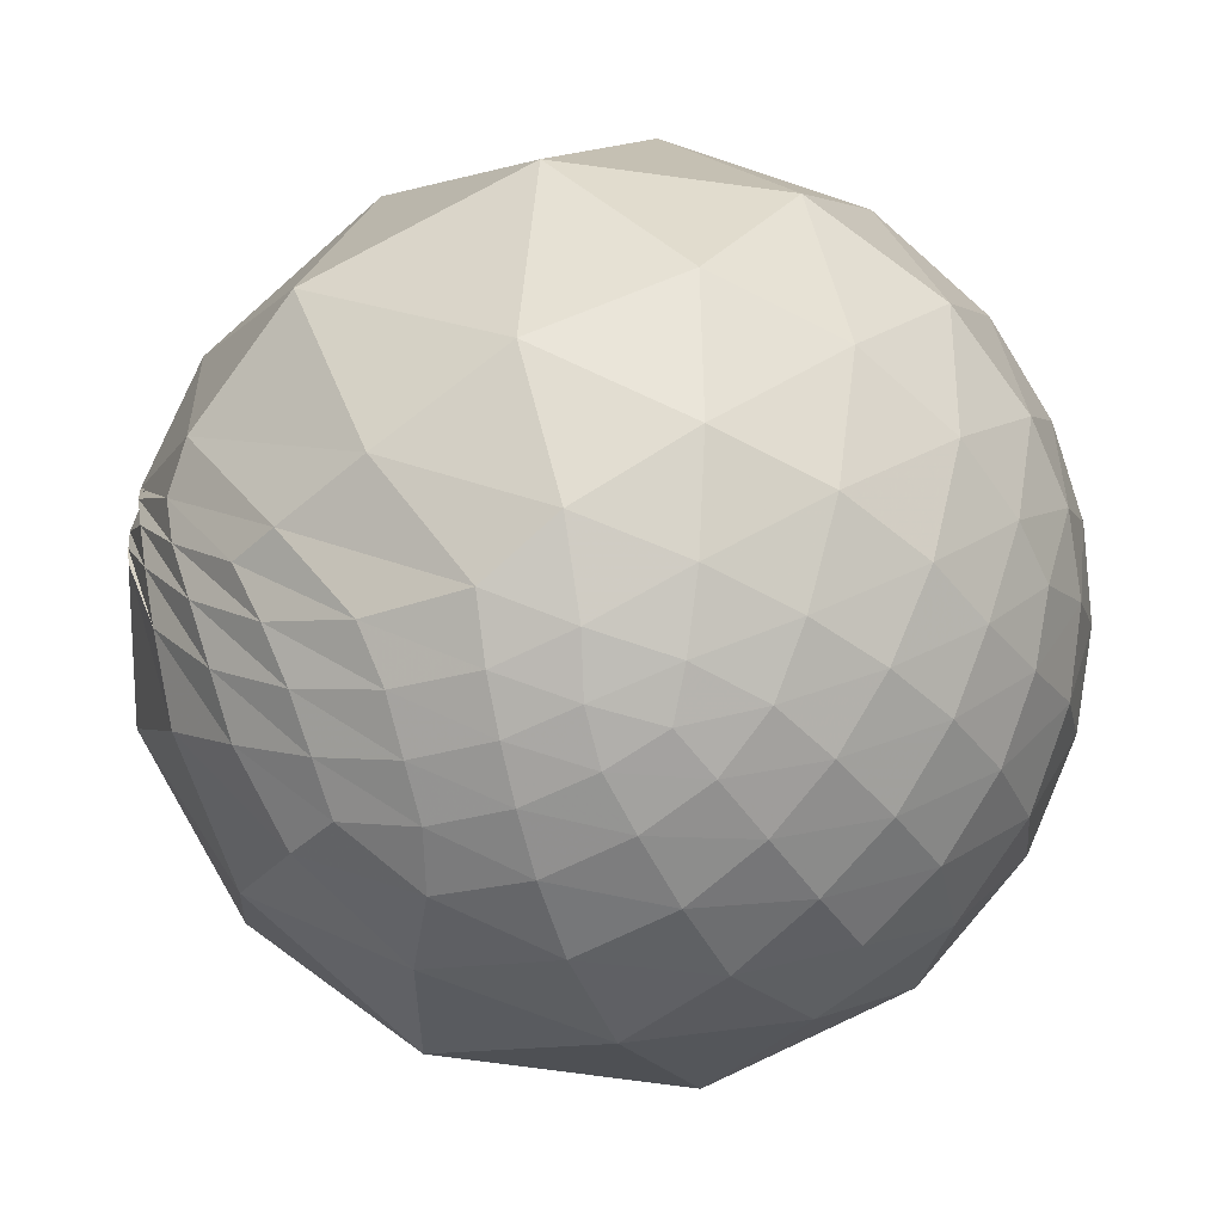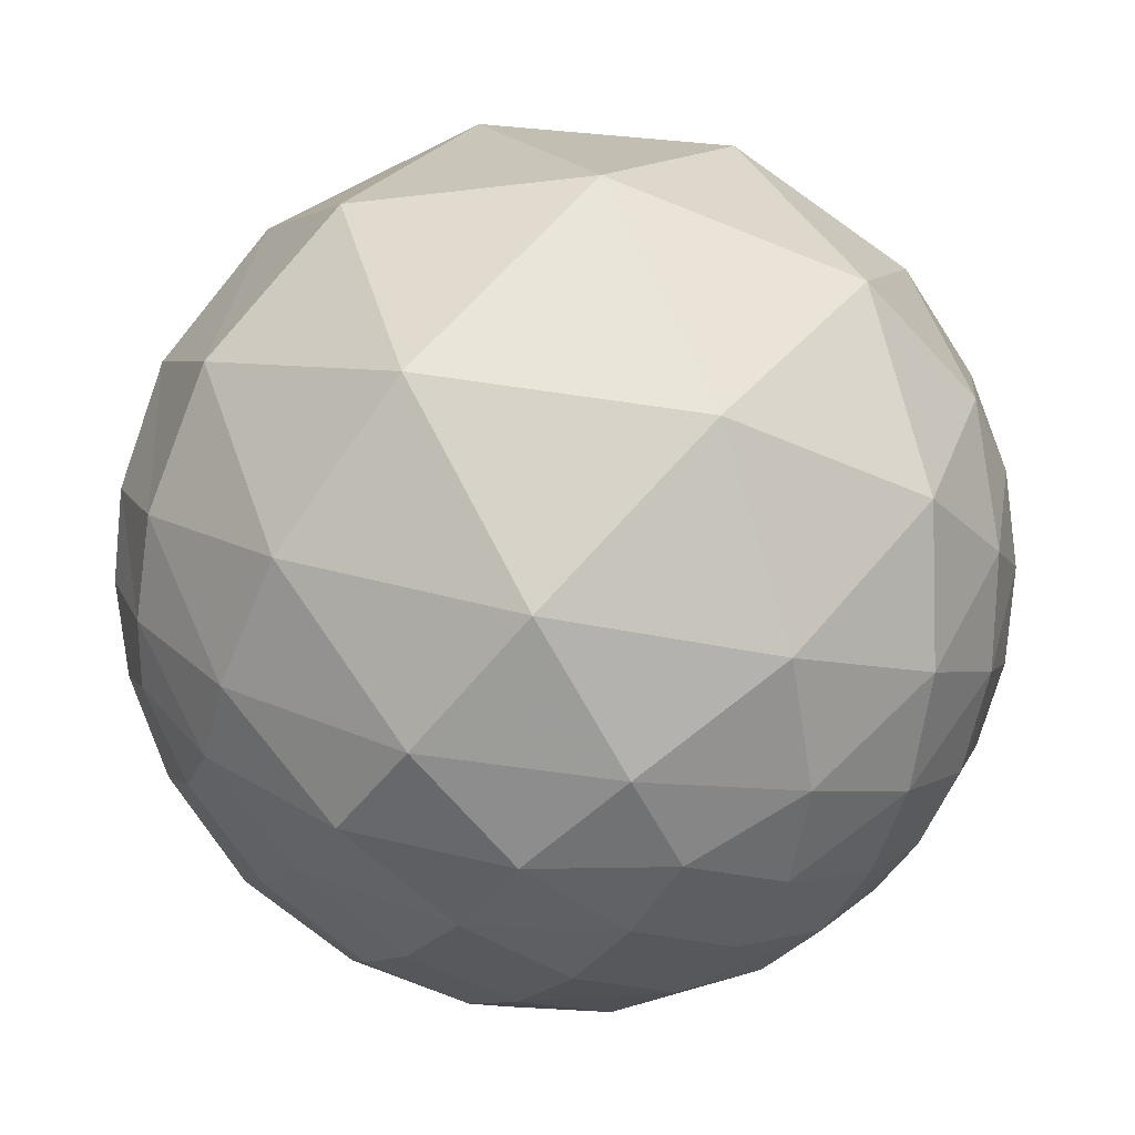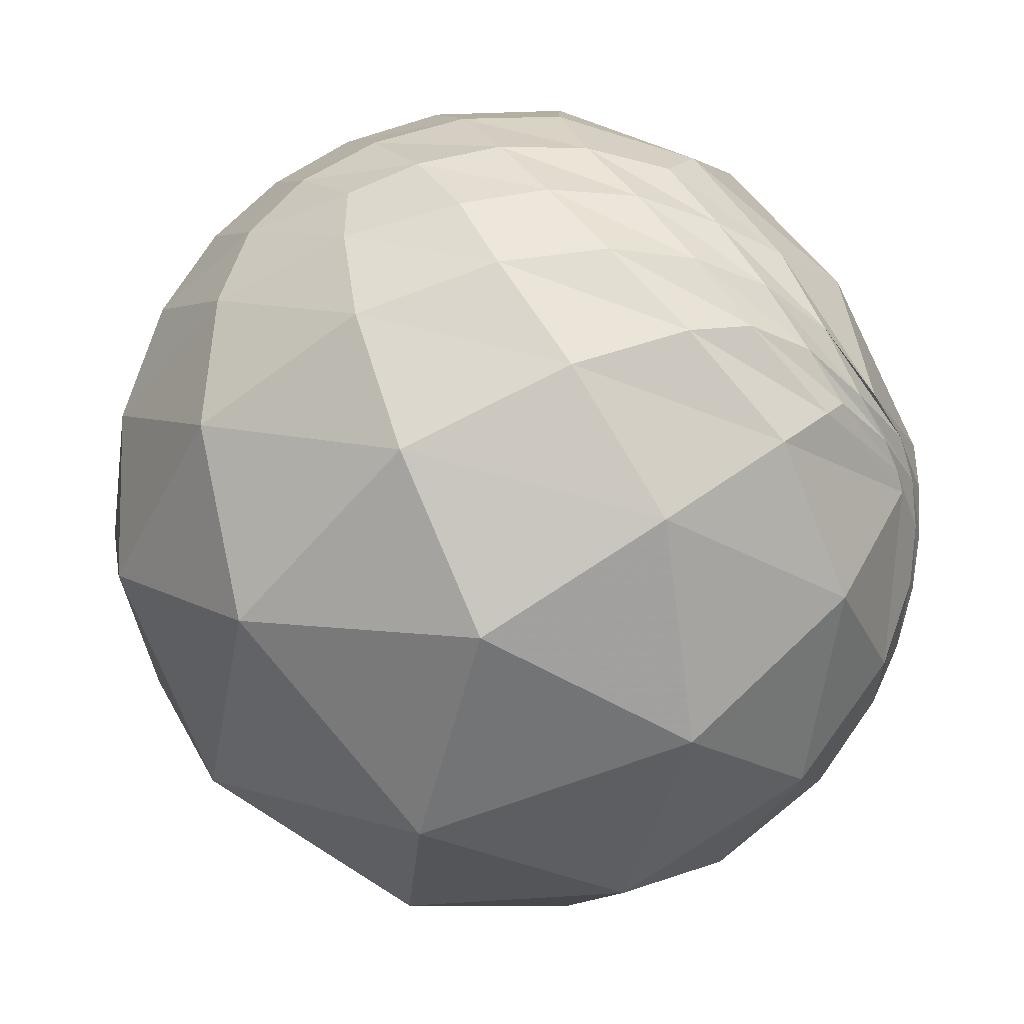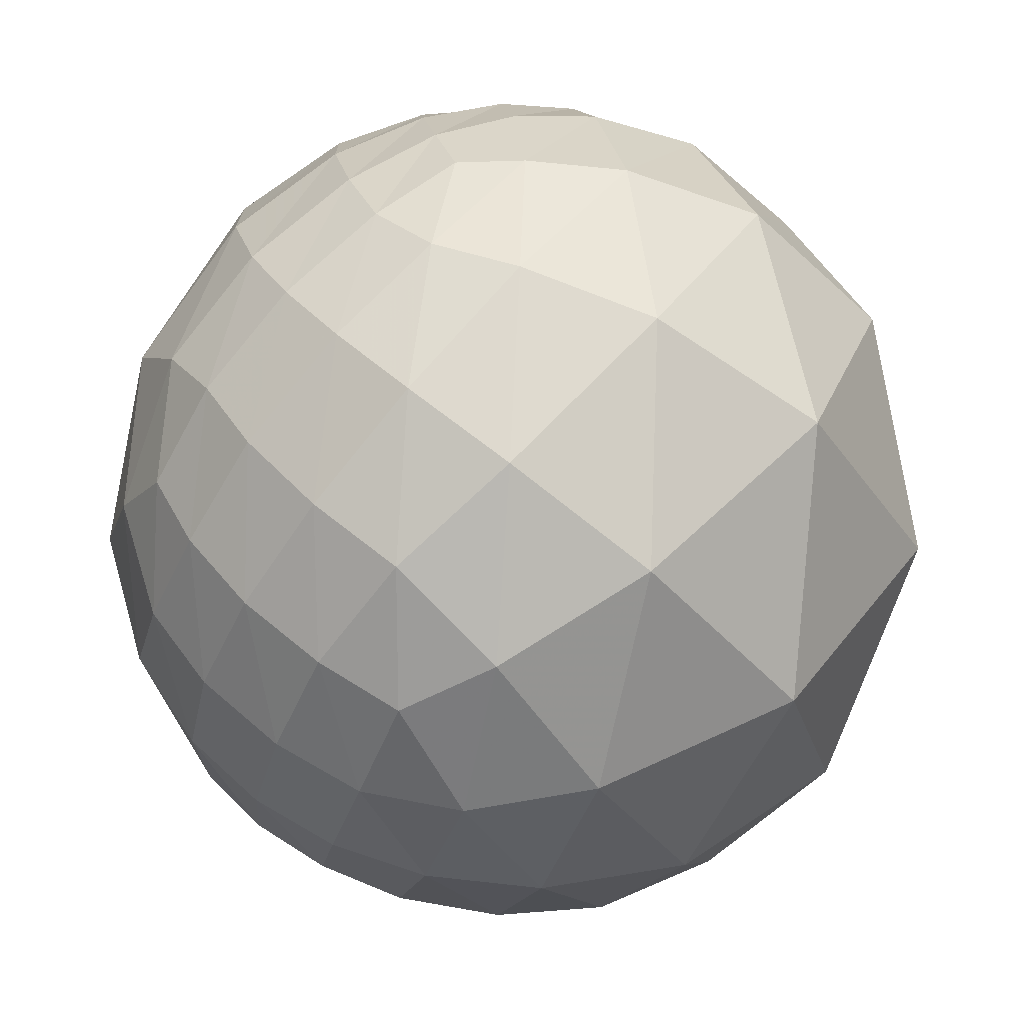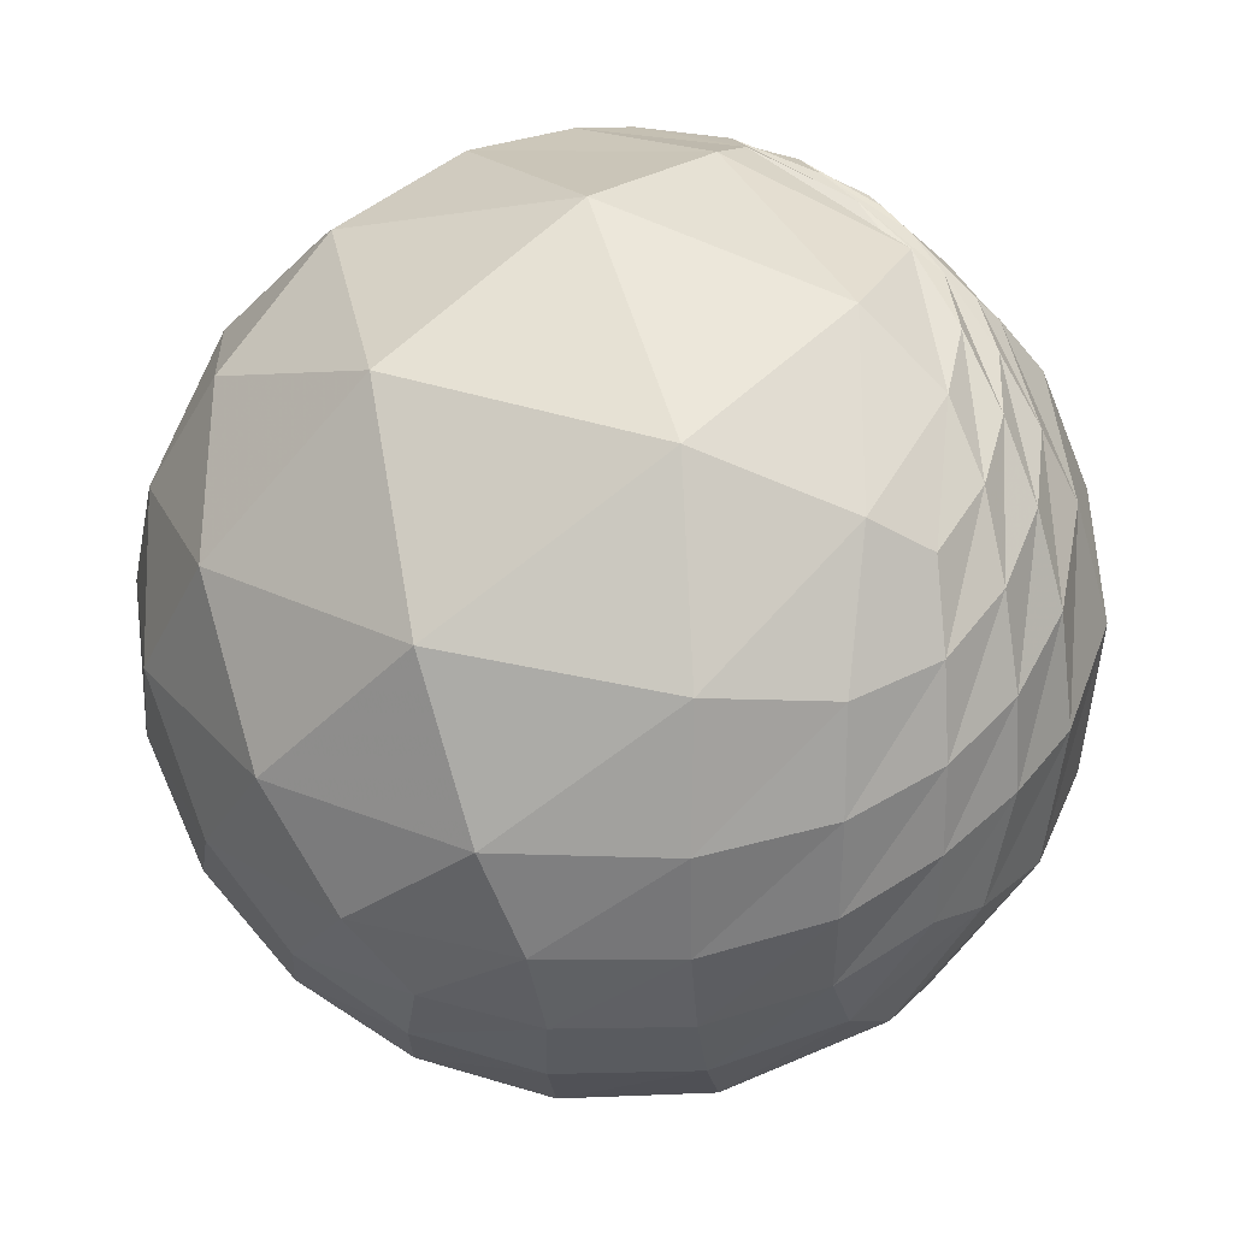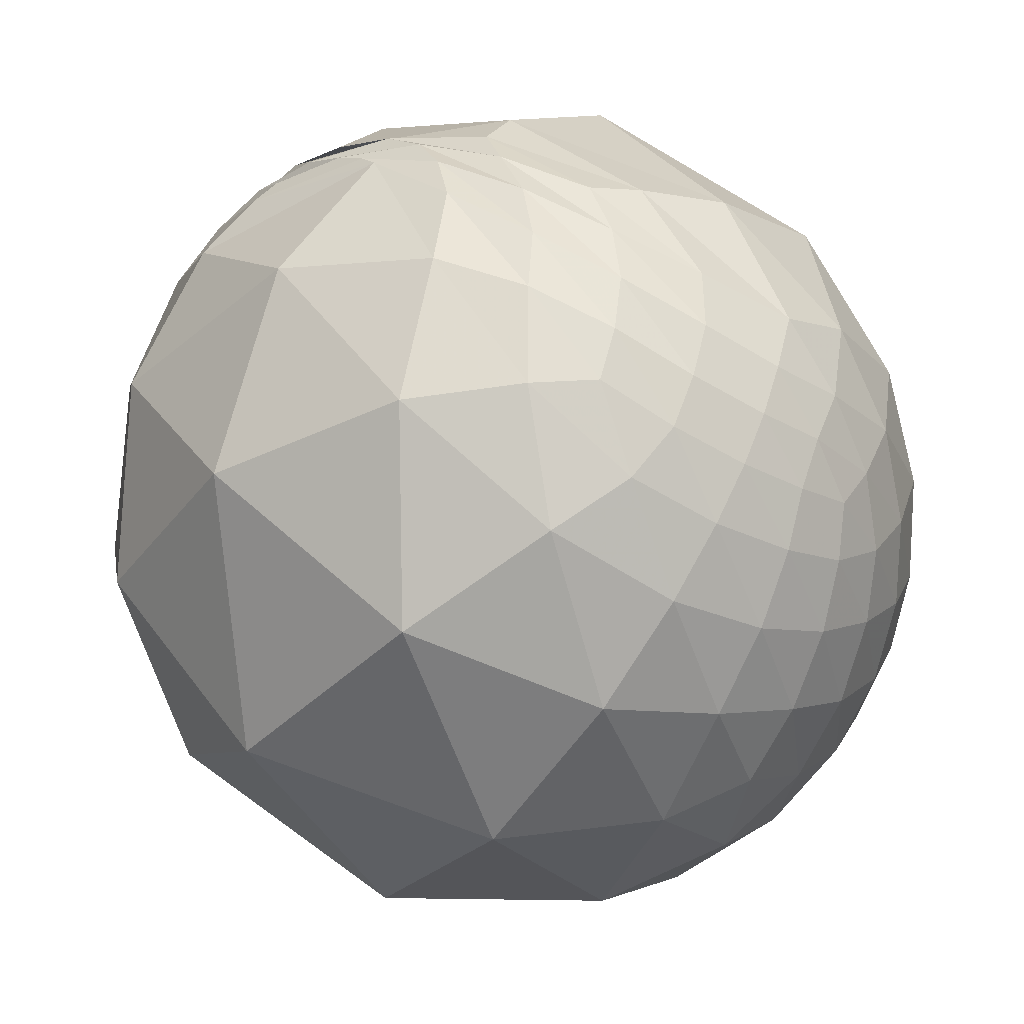
<metadata>
{"format":"obj","ext":"obj","renderer":"f3d","projection":"perspective","resolution":1024,"background":"white","views":[{"elev":-21.5,"azim":-135.8,"up":"+Z"},{"elev":-67.3,"azim":140.8,"up":"+Y"},{"elev":-6.9,"azim":85.5,"up":"+Z"},{"elev":-77.8,"azim":52.7,"up":"+Y"},{"elev":14.3,"azim":3.2,"up":"+Y"},{"elev":-57.4,"azim":168.4,"up":"+Z"}]}
</metadata>
<code>
v 0.6138 0.3099 0.7261
v 0.6321 0.1199 0.7656
v 0.7052 0.4067 0.5807
v 0.6292 -0.4263 0.6498
v 0.64 -0.2693 0.7196
v 0.4396 -0.5291 0.7258
v 0.6361 0.5653 0.5252
v 0.4826 0.3865 0.786
v 0.4548 0.0723 0.8876
v 0.4743 -0.6511 0.5925
v 0.7053 0.6884 0.1695
v 0.8272 0.4617 0.3204
v 0.7519 0.6444 0.1391
v 0.01751 0.9853 -0.17
v 0.2182 0.9734 -0.06997
v -0.0373 0.9545 -0.2958
v -0.7711 0.5487 0.3229
v -0.5611 0.813 0.1555
v -0.8122 0.5831 -0.01937
v -0.3477 -0.552 0.7579
v -0.4801 -0.3929 0.7843
v -0.6062 -0.5395 0.5844
v 0.7292 -0.4358 0.5276
v 0.5207 0.8526 0.04398
v -0.2504 0.9081 -0.3357
v -0.9335 0.3003 0.1958
v -0.3783 -0.6832 0.6246
v 0.914 -0.1425 -0.3799
v 0.6768 -0.6595 -0.3271
v 0.5529 -0.2543 -0.7935
v -0.04265 0.7671 -0.6401
v 0.1098 0.7407 -0.6628
v -0.1402 0.6197 -0.7722
v -0.6622 0.514 -0.5453
v -0.5435 0.5726 -0.6138
v -0.6719 0.4075 -0.6185
v -0.9639 -0.2246 -0.1428
v -0.9609 -0.0323 -0.2752
v -0.925 -0.2207 -0.3094
v -0.3466 -0.9365 0.0539
v -0.5805 -0.8143 -0.005971
v -0.4634 -0.8611 -0.209
v -0.5955 -0.3637 -0.7163
v -0.7256 -0.1613 -0.6689
v -0.5807 -0.09575 -0.8085
v -0.5604 -0.6583 -0.5026
v -0.7463 -0.4205 -0.5159
v -0.6959 -0.6654 -0.2701
v -0.8459 -0.2026 -0.4933
v -0.8506 -0.4314 -0.3006
v -0.7777 -0.6256 -0.06215
v -0.9039 -0.4139 -0.1081
v -0.6359 0.09005 -0.7665
v -0.778 0.03621 -0.6272
v -0.8911 -0.00398 -0.4537
v -0.666 0.2645 -0.6975
v -0.7948 0.2233 -0.5643
v -0.896 0.1842 -0.4041
v -0.7818 0.3763 -0.4971
v -0.4462 0.129 -0.8856
v -0.5003 0.3174 -0.8056
v -0.5313 0.4669 -0.7069
v -0.2808 0.3946 -0.8749
v -0.3468 0.5395 -0.7672
v -0.3919 0.6372 -0.6636
v -0.2178 0.7051 -0.6748
v -0.3917 -0.1727 -0.9037
v -0.1773 0.1536 -0.9721
v 0.01285 0.5092 -0.8605
v -0.01671 -0.2534 -0.9672
v 0.2794 0.2371 -0.9304
v 0.3703 0.6469 -0.6666
v 0.7316 0.3364 -0.5929
v -0.3407 -0.5539 -0.7597
v 0.1549 -0.7287 -0.667
v -0.2367 -0.8806 -0.4105
v 0.2318 -0.9548 -0.1864
v -0.1276 -0.9908 -0.04603
v -0.3756 -0.8919 0.2517
v -0.3884 -0.8037 0.4507
v -0.621 -0.7581 0.1992
v -0.6315 -0.6609 0.4055
v -0.8201 -0.5566 0.1329
v -0.8248 -0.4606 0.328
v -0.9381 -0.3405 0.06357
v -0.9936 -0.09908 -0.05417
v -0.9954 0.0747 0.06062
v -0.9692 0.1383 -0.2036
v -0.9286 0.353 -0.1144
v -0.8617 0.3719 -0.3452
v -0.778 0.5654 -0.274
v -0.7198 0.5381 -0.4386
v -0.5693 0.6442 -0.5107
v -0.45 0.7722 -0.4486
v -0.4247 0.7111 -0.5604
v -0.2664 0.8473 -0.4594
v -0.248 0.781 -0.5731
v -0.06436 0.9048 -0.421
v -0.06146 0.8413 -0.5371
v 0.1348 0.8706 -0.4731
v 0.3291 0.9229 -0.1999
v 0.3425 0.8541 -0.3915
v 0.4938 0.8696 -0.002493
v 0.6686 0.6945 -0.2658
v 0.8468 0.5285 0.05975
v 0.9597 0.2505 -0.1273
v 0.9484 -0.3165 0.01825
v 0.85 -0.4112 0.3294
v 0.652 -0.7501 0.1108
v 0.5585 -0.7193 0.4131
v 0.2362 -0.9519 0.1952
v 0.22 -0.8623 0.4561
v -0.08753 -0.9636 0.2526
v -0.9541 -0.2102 0.2133
v -0.778 -0.3275 0.5361
v -0.9143 -0.01807 0.4047
v -0.6367 -0.1288 0.7603
v -0.7599 0.238 0.6049
v -0.6091 0.6924 -0.3867
v -0.6277 0.7563 -0.1841
v -0.4743 0.8237 -0.3107
v -0.3129 0.949 -0.03848
v -0.1021 0.9856 -0.1346
v 0.1368 0.9317 -0.3364
v 0.1661 0.966 -0.198
v 0.3549 0.9324 -0.0683
v 0.3987 0.9162 0.03902
v 0.5719 0.8132 0.1081
v 0.9782 0.04727 0.2022
v 0.9036 0.3114 0.294
v 0.8915 -0.1036 0.441
v 0.8655 0.142 0.4803
v 0.7831 -0.1817 0.5947
v -0.1025 -0.8781 0.4673
v 0.2016 -0.7396 0.6421
v -0.1058 -0.7481 0.6551
v 0.1866 -0.5944 0.7822
v -0.09443 -0.5997 0.7946
v -0.1237 -0.4232 0.8975
v 0.1779 -0.2021 0.9631
v -0.2092 -0.2007 0.9571
v 0.1827 0.1002 0.978
v -0.3169 0.1762 0.932
v 0.1523 0.5274 0.8359
v -0.4233 0.6226 0.6581
v -0.04083 0.9121 0.408
v 0.4678 0.7295 0.499
v 0.1952 0.9692 0.15
v 0.5735 0.7917 0.2107
v 0.2505 0.9674 0.03677
v 0.4669 0.8747 0.1297
v 0.6673 0.6596 0.3459
v 0.6382 0.7434 0.2001
v 0.746 0.5096 0.4288
v 0.7427 0.6055 0.2858
v 0.178 -0.4213 0.8893
v 0.4466 -0.3629 0.8178
v 0.4523 -0.1553 0.8782
v 0.6408 -0.08113 0.7634
v 0.8126 0.3405 0.4729
v 0.7458 0.2215 0.6283
v 0.7744 0.01567 0.6325
f 1 2 3
f 4 5 6
f 1 3 7
f 1 7 8
f 1 8 9
f 4 6 10
f 11 12 13
f 14 15 16
f 17 18 19
f 20 21 22
f 4 10 23
f 11 13 24
f 14 16 25
f 17 19 26
f 20 22 27
f 28 29 30
f 31 32 33
f 34 35 36
f 37 38 39
f 40 41 42
f 43 44 45
f 46 47 43
f 42 48 46
f 43 47 44
f 47 49 44
f 46 48 47
f 48 50 47
f 47 50 49
f 50 39 49
f 42 41 48
f 41 51 48
f 48 51 50
f 51 52 50
f 50 52 39
f 52 37 39
f 44 53 45
f 49 54 44
f 39 55 49
f 44 54 53
f 54 56 53
f 49 55 54
f 55 57 54
f 54 57 56
f 57 36 56
f 39 38 55
f 38 58 55
f 55 58 57
f 58 59 57
f 57 59 36
f 59 34 36
f 53 60 45
f 56 61 53
f 36 62 56
f 53 61 60
f 61 63 60
f 56 62 61
f 62 64 61
f 61 64 63
f 64 33 63
f 36 35 62
f 35 65 62
f 62 65 64
f 65 66 64
f 64 66 33
f 66 31 33
f 60 67 45
f 63 68 60
f 33 69 63
f 60 68 67
f 68 70 67
f 63 69 68
f 69 71 68
f 68 71 70
f 71 30 70
f 33 32 69
f 32 72 69
f 69 72 71
f 72 73 71
f 71 73 30
f 73 28 30
f 67 43 45
f 70 74 67
f 30 75 70
f 67 74 43
f 74 46 43
f 70 75 74
f 75 76 74
f 74 76 46
f 76 42 46
f 30 29 75
f 29 77 75
f 75 77 76
f 77 78 76
f 76 78 42
f 78 40 42
f 79 41 40
f 80 81 79
f 27 82 80
f 79 81 41
f 81 51 41
f 80 82 81
f 82 83 81
f 81 83 51
f 83 52 51
f 27 22 82
f 22 84 82
f 82 84 83
f 84 85 83
f 83 85 52
f 85 37 52
f 86 38 37
f 87 88 86
f 26 89 87
f 86 88 38
f 88 58 38
f 87 89 88
f 89 90 88
f 88 90 58
f 90 59 58
f 26 19 89
f 19 91 89
f 89 91 90
f 91 92 90
f 90 92 59
f 92 34 59
f 93 35 34
f 94 95 93
f 25 96 94
f 93 95 35
f 95 65 35
f 94 96 95
f 96 97 95
f 95 97 65
f 97 66 65
f 25 16 96
f 16 98 96
f 96 98 97
f 98 99 97
f 97 99 66
f 99 31 66
f 100 32 31
f 101 102 100
f 24 103 101
f 100 102 32
f 102 72 32
f 101 103 102
f 103 104 102
f 102 104 72
f 104 73 72
f 24 13 103
f 13 105 103
f 103 105 104
f 105 106 104
f 104 106 73
f 106 28 73
f 107 29 28
f 108 109 107
f 23 110 108
f 107 109 29
f 109 77 29
f 108 110 109
f 110 111 109
f 109 111 77
f 111 78 77
f 23 10 110
f 10 112 110
f 110 112 111
f 112 113 111
f 111 113 78
f 113 40 78
f 85 86 37
f 84 114 85
f 22 115 84
f 85 114 86
f 114 87 86
f 84 115 114
f 115 116 114
f 114 116 87
f 116 26 87
f 22 21 115
f 21 117 115
f 115 117 116
f 117 118 116
f 116 118 26
f 118 17 26
f 92 93 34
f 91 119 92
f 19 120 91
f 92 119 93
f 119 94 93
f 91 120 119
f 120 121 119
f 119 121 94
f 121 25 94
f 19 18 120
f 18 122 120
f 120 122 121
f 122 123 121
f 121 123 25
f 123 14 25
f 99 100 31
f 98 124 99
f 16 125 98
f 99 124 100
f 124 101 100
f 98 125 124
f 125 126 124
f 124 126 101
f 126 24 101
f 16 15 125
f 15 127 125
f 125 127 126
f 127 128 126
f 126 128 24
f 128 11 24
f 106 107 28
f 105 129 106
f 13 130 105
f 106 129 107
f 129 108 107
f 105 130 129
f 130 131 129
f 129 131 108
f 131 23 108
f 13 12 130
f 12 132 130
f 130 132 131
f 132 133 131
f 131 133 23
f 133 4 23
f 113 79 40
f 112 134 113
f 10 135 112
f 113 134 79
f 134 80 79
f 112 135 134
f 135 136 134
f 134 136 80
f 136 27 80
f 10 6 135
f 6 137 135
f 135 137 136
f 137 138 136
f 136 138 27
f 138 20 27
f 139 21 20
f 140 141 139
f 9 142 140
f 139 141 21
f 141 117 21
f 140 142 141
f 142 143 141
f 141 143 117
f 143 118 117
f 9 8 142
f 8 144 142
f 142 144 143
f 144 145 143
f 143 145 118
f 145 17 118
f 145 18 17
f 144 146 145
f 8 147 144
f 145 146 18
f 146 122 18
f 144 147 146
f 147 148 146
f 146 148 122
f 148 123 122
f 8 7 147
f 7 149 147
f 147 149 148
f 149 150 148
f 148 150 123
f 150 14 123
f 150 15 14
f 149 151 150
f 7 152 149
f 150 151 15
f 151 127 15
f 149 152 151
f 152 153 151
f 151 153 127
f 153 128 127
f 7 3 152
f 3 154 152
f 152 154 153
f 154 155 153
f 153 155 128
f 155 11 128
f 138 139 20
f 137 156 138
f 6 157 137
f 138 156 139
f 156 140 139
f 137 157 156
f 157 158 156
f 156 158 140
f 158 9 140
f 6 5 157
f 5 159 157
f 157 159 158
f 159 2 158
f 158 2 9
f 2 1 9
f 155 12 11
f 154 160 155
f 3 161 154
f 155 160 12
f 160 132 12
f 154 161 160
f 161 162 160
f 160 162 132
f 162 133 132
f 3 2 161
f 2 159 161
f 161 159 162
f 159 5 162
f 162 5 133
f 5 4 133

</code>
